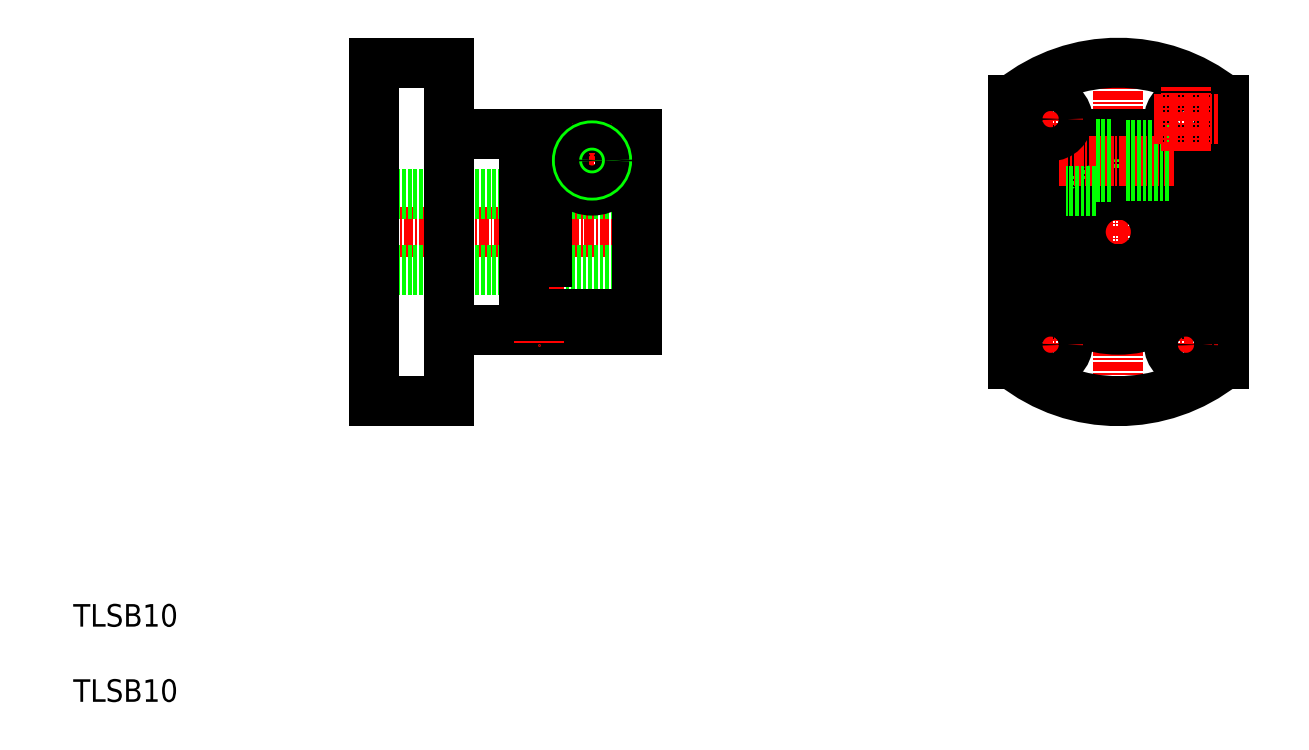
<metadata>
{"format":"dxf","ext":"dxf","renderer":"ezdxf+matplotlib","layout":"modelspace","background":"white","min_lineweight":24,"dpi":150}
</metadata>
<code>
0
SECTION
2
ENTITIES
0
LINE
8
CENTER
10
133
20
72.5
30
0
11
165
21
72.5
31
0
0
LINE
8
CENTER
10
149
20
48
30
0
11
149
21
97
31
0
0
LINE
8
0
10
150
20
62.5
30
0
11
150
21
67.6
31
0
0
LINE
8
0
10
150
20
77.4
30
0
11
150
21
85.46
31
0
0
LINE
8
0
10
148
20
62.5
30
0
11
148
21
67.6
31
0
0
LINE
8
0
10
148
20
77.4
30
0
11
148
21
85.46
31
0
0
LINE
8
0
10
142
20
61.55
30
0
11
142
21
83.45
31
0
0
LINE
8
0
10
156
20
61.55
30
0
11
156
21
83.45
31
0
0
LINE
8
0
10
146
20
78
30
0
11
146
21
85.15
31
0
0
CIRCLE
8
0
10
149
20
72.5
30
0
40
13
0
CIRCLE
8
0
10
149
20
72.5
30
0
40
5
0
ARC
8
0
10
149
20
72.5
30
0
40
22.5
50
231.5
51
308.5
0
CIRCLE
8
0
10
158
20
87.5
30
0
40
2.25
0
LINE
8
CENTER
10
141.1
20
82
30
0
11
156.6
21
82
31
0
0
LINE
8
0
10
146
20
79.75
30
0
11
148
21
79.75
31
0
0
LINE
8
0
10
146
20
84.25
30
0
11
148
21
84.25
31
0
0
LINE
8
0
10
146
20
78
30
0
11
142
21
78
31
0
0
LINE
8
0
10
150
20
80.38
30
0
11
156
21
80.38
31
0
0
LINE
8
0
10
150
20
80
30
0
11
156
21
80
31
0
0
LINE
8
0
10
150
20
83.62
30
0
11
155.7
21
83.62
31
0
0
LINE
8
0
10
150
20
84
30
0
11
155.1
21
84
31
0
0
LINE
8
0
10
135
20
54.89
30
0
11
135
21
90.11
31
0
0
LINE
8
0
10
163
20
54.89
30
0
11
163
21
90.11
31
0
0
ARC
8
0
10
149
20
72.5
30
0
40
22.5
50
51.52
51
128.5
0
LINE
8
CENTER
10
153.8
20
87.5
30
0
11
162.2
21
87.5
31
0
0
LINE
8
CENTER
10
158
20
83.25
30
0
11
158
21
91.75
31
0
0
LINE
8
CENTER
10
144.2
20
87.5
30
0
11
135.8
21
87.5
31
0
0
LINE
8
CENTER
10
140
20
83.25
30
0
11
140
21
91.75
31
0
0
CIRCLE
8
0
10
140
20
87.5
30
0
40
2.25
0
LINE
8
CENTER
10
153.8
20
57.5
30
0
11
162.2
21
57.5
31
0
0
LINE
8
CENTER
10
158
20
61.75
30
0
11
158
21
53.25
31
0
0
CIRCLE
8
0
10
158
20
57.5
30
0
40
2.25
0
LINE
8
CENTER
10
144.2
20
57.5
30
0
11
135.8
21
57.5
31
0
0
LINE
8
CENTER
10
140
20
61.75
30
0
11
140
21
53.25
31
0
0
CIRCLE
8
0
10
140
20
57.5
30
0
40
2.25
0
LINE
8
CENTER
10
48
20
72.5
30
0
11
87
21
72.5
31
0
0
LINE
8
CENTER
10
74
20
82
30
0
11
84
21
82
31
0
0
LINE
8
0
10
50
20
67.5
30
0
11
85
21
67.5
31
0
0
LINE
8
0
10
50
20
77.5
30
0
11
85
21
77.5
31
0
0
LINE
8
0
10
60
20
59.5
30
0
11
85
21
59.5
31
0
0
LINE
8
0
10
60
20
85.5
30
0
11
71
21
85.5
31
0
0
LINE
8
0
10
73
20
85.5
30
0
11
85
21
85.5
31
0
0
LINE
8
0
10
50
20
50
30
0
11
60
21
50
31
0
0
LINE
8
0
10
50
20
95
30
0
11
60
21
95
31
0
0
LINE
8
0
10
50
20
95
30
0
11
50
21
50
31
0
0
LINE
8
CENTER
10
79
20
87
30
0
11
79
21
77
31
0
0
LINE
8
CENTER
10
72
20
87.5
30
0
11
72
21
57.5
31
0
0
LINE
8
0
10
73
20
85.5
30
0
11
73
21
68.5
31
0
0
LINE
8
0
10
71
20
85.5
30
0
11
71
21
68.5
31
0
0
LINE
8
0
10
85
20
85.5
30
0
11
85
21
59.5
31
0
0
LINE
8
0
10
70
20
83.45
30
0
11
70
21
61.55
31
0
0
LINE
8
0
10
60
20
95
30
0
11
60
21
50
31
0
0
ARC
8
0
10
79
20
82
30
0
40
4
50
119
51
61.04
0
LINE
8
0
10
70
20
83.45
30
0
11
71
21
83.45
31
0
0
LINE
8
0
10
73
20
83.45
30
0
11
75.27
21
83.45
31
0
0
LINE
8
0
10
82.73
20
83.45
30
0
11
85
21
83.45
31
0
0
LINE
8
0
10
70
20
61.55
30
0
11
85
21
61.55
31
0
0
CIRCLE
8
0
10
79
20
82
30
0
40
2.25
0
CIRCLE
8
0
10
79
20
82
30
0
40
2
0
CIRCLE
8
0
10
79
20
82
30
0
40
1.621
0
TEXT
8
0
10
10
20
10
30
0
40
3
1
TLSB10
0
TEXT
8
0
10
10
20
20
30
0
40
3
1
TLSB10
0
LINE
8
0
10
71
20
68.5
30
0
11
73
21
68.5
31
0
0
LINE
8
0
10
148
20
62.5
30
0
11
150
21
62.5
31
0
0
ENDSEC
0
EOF

</code>
